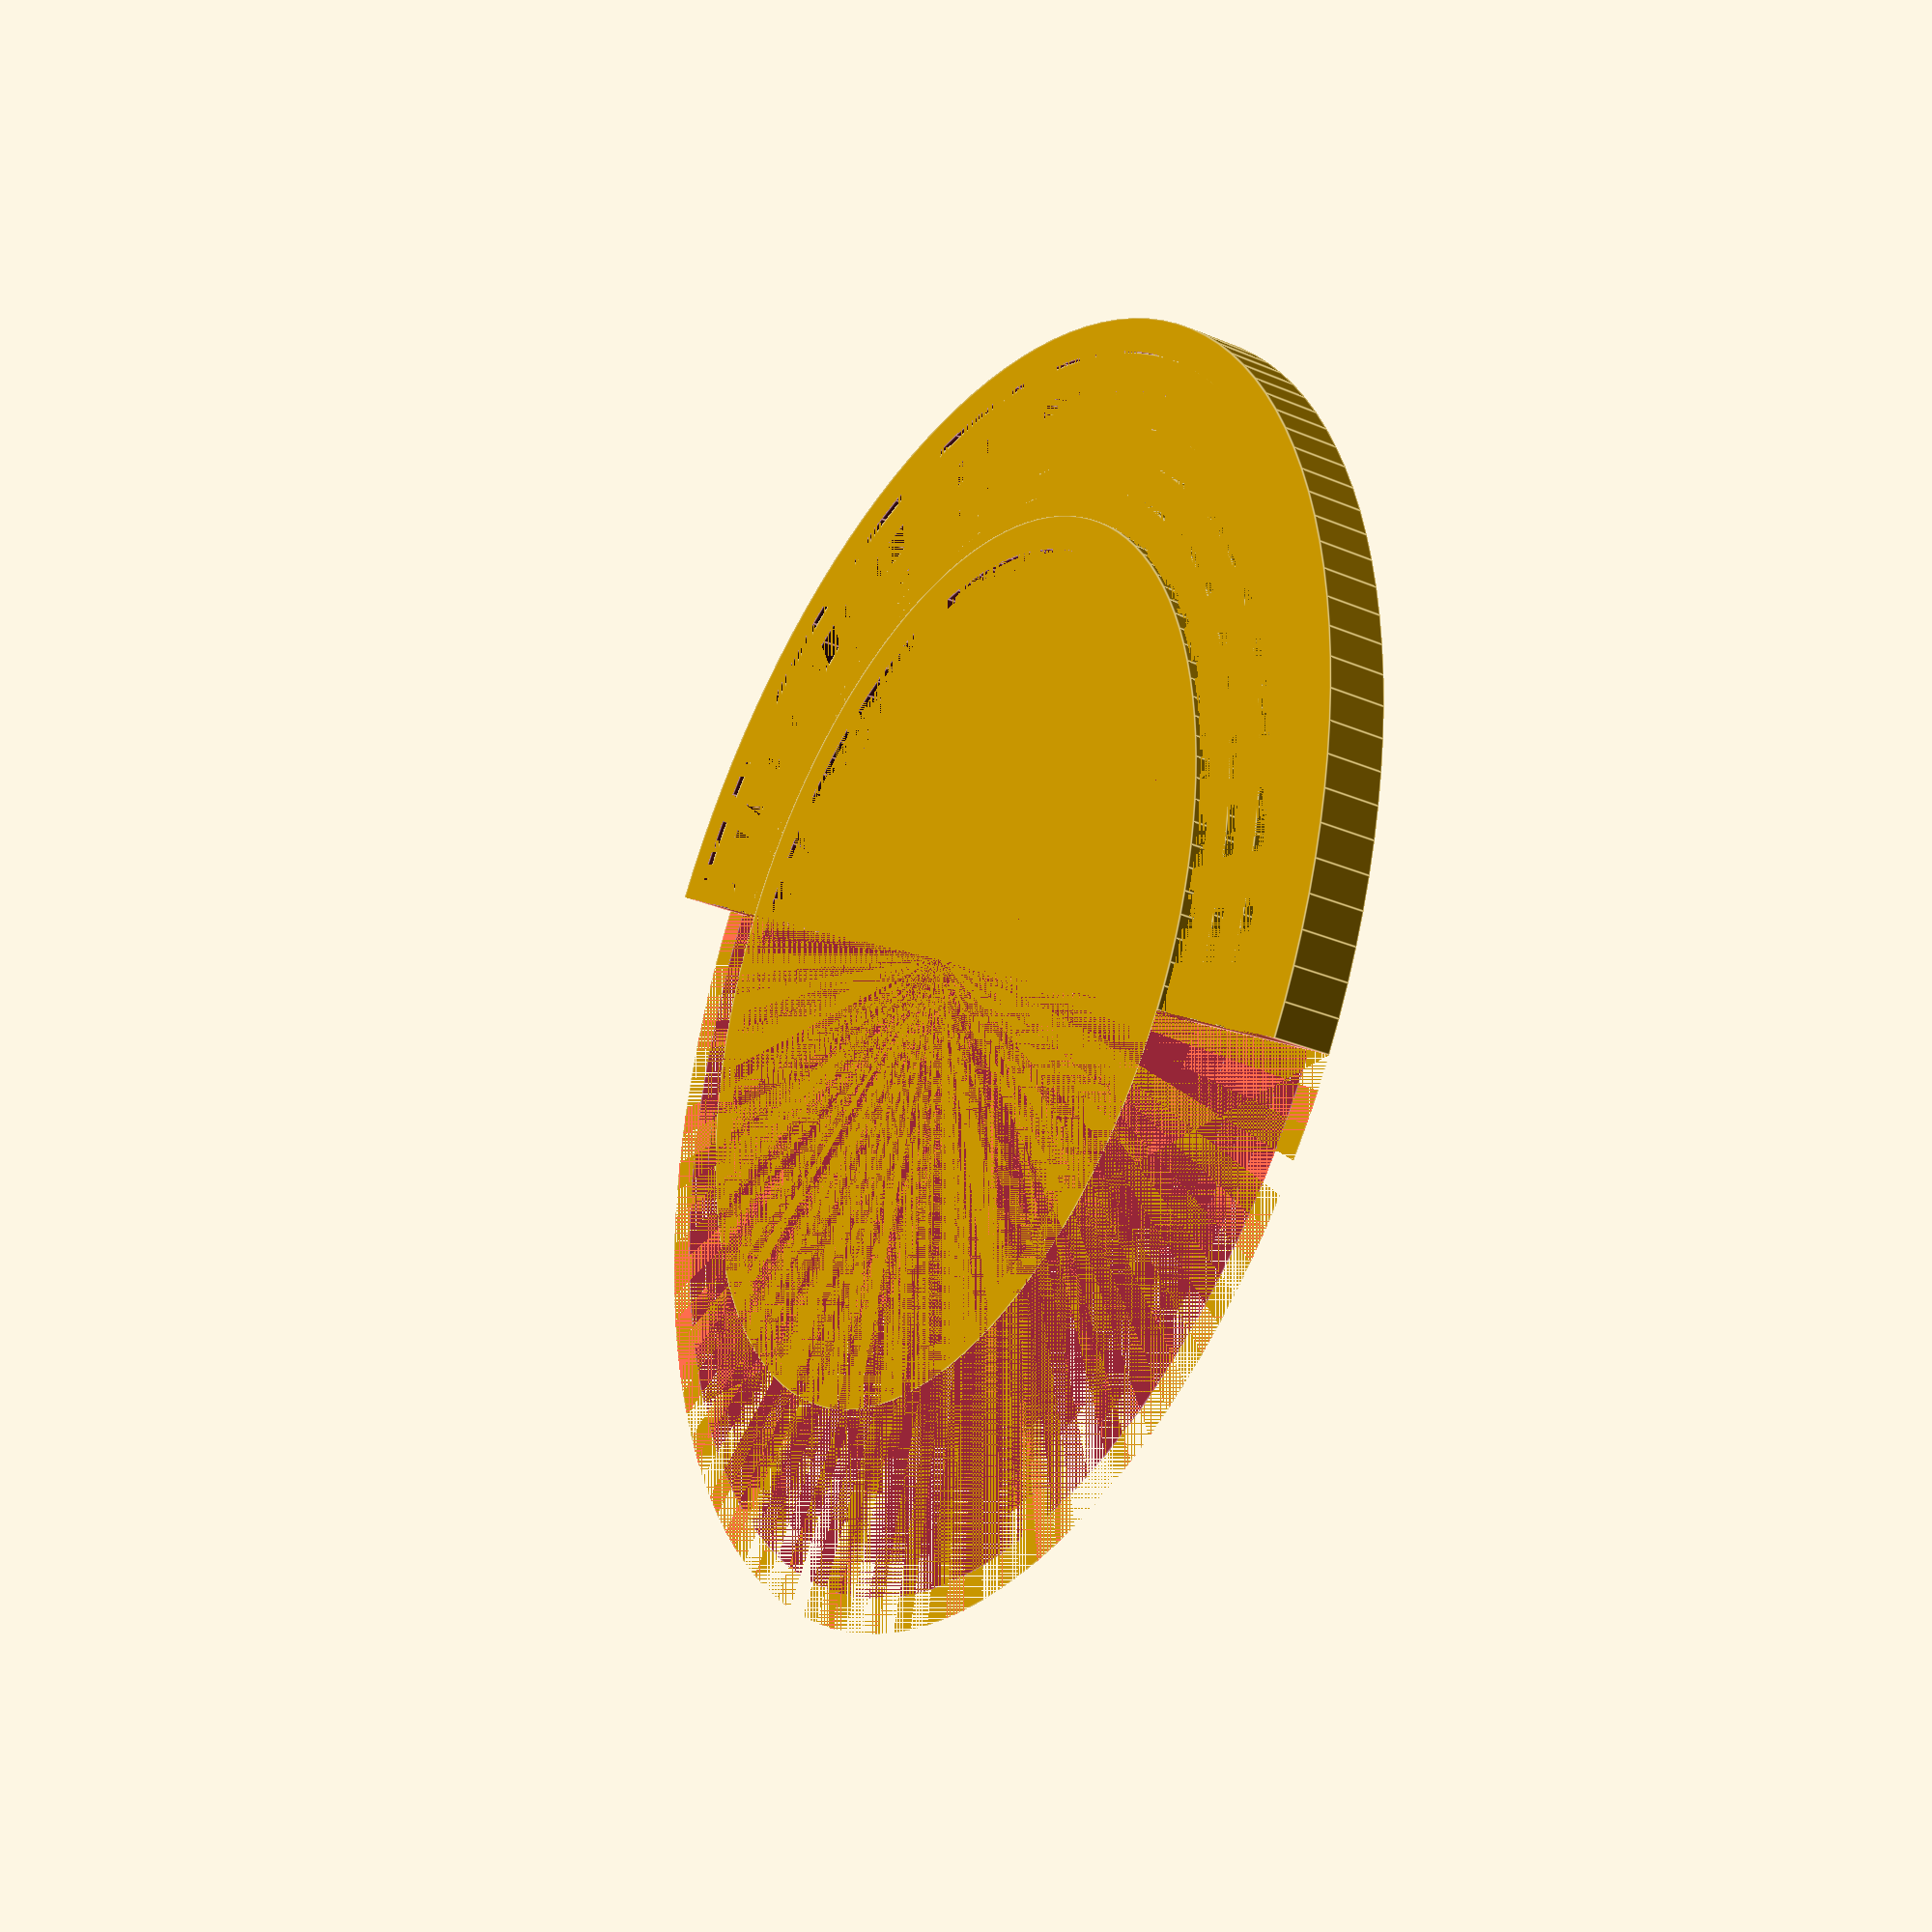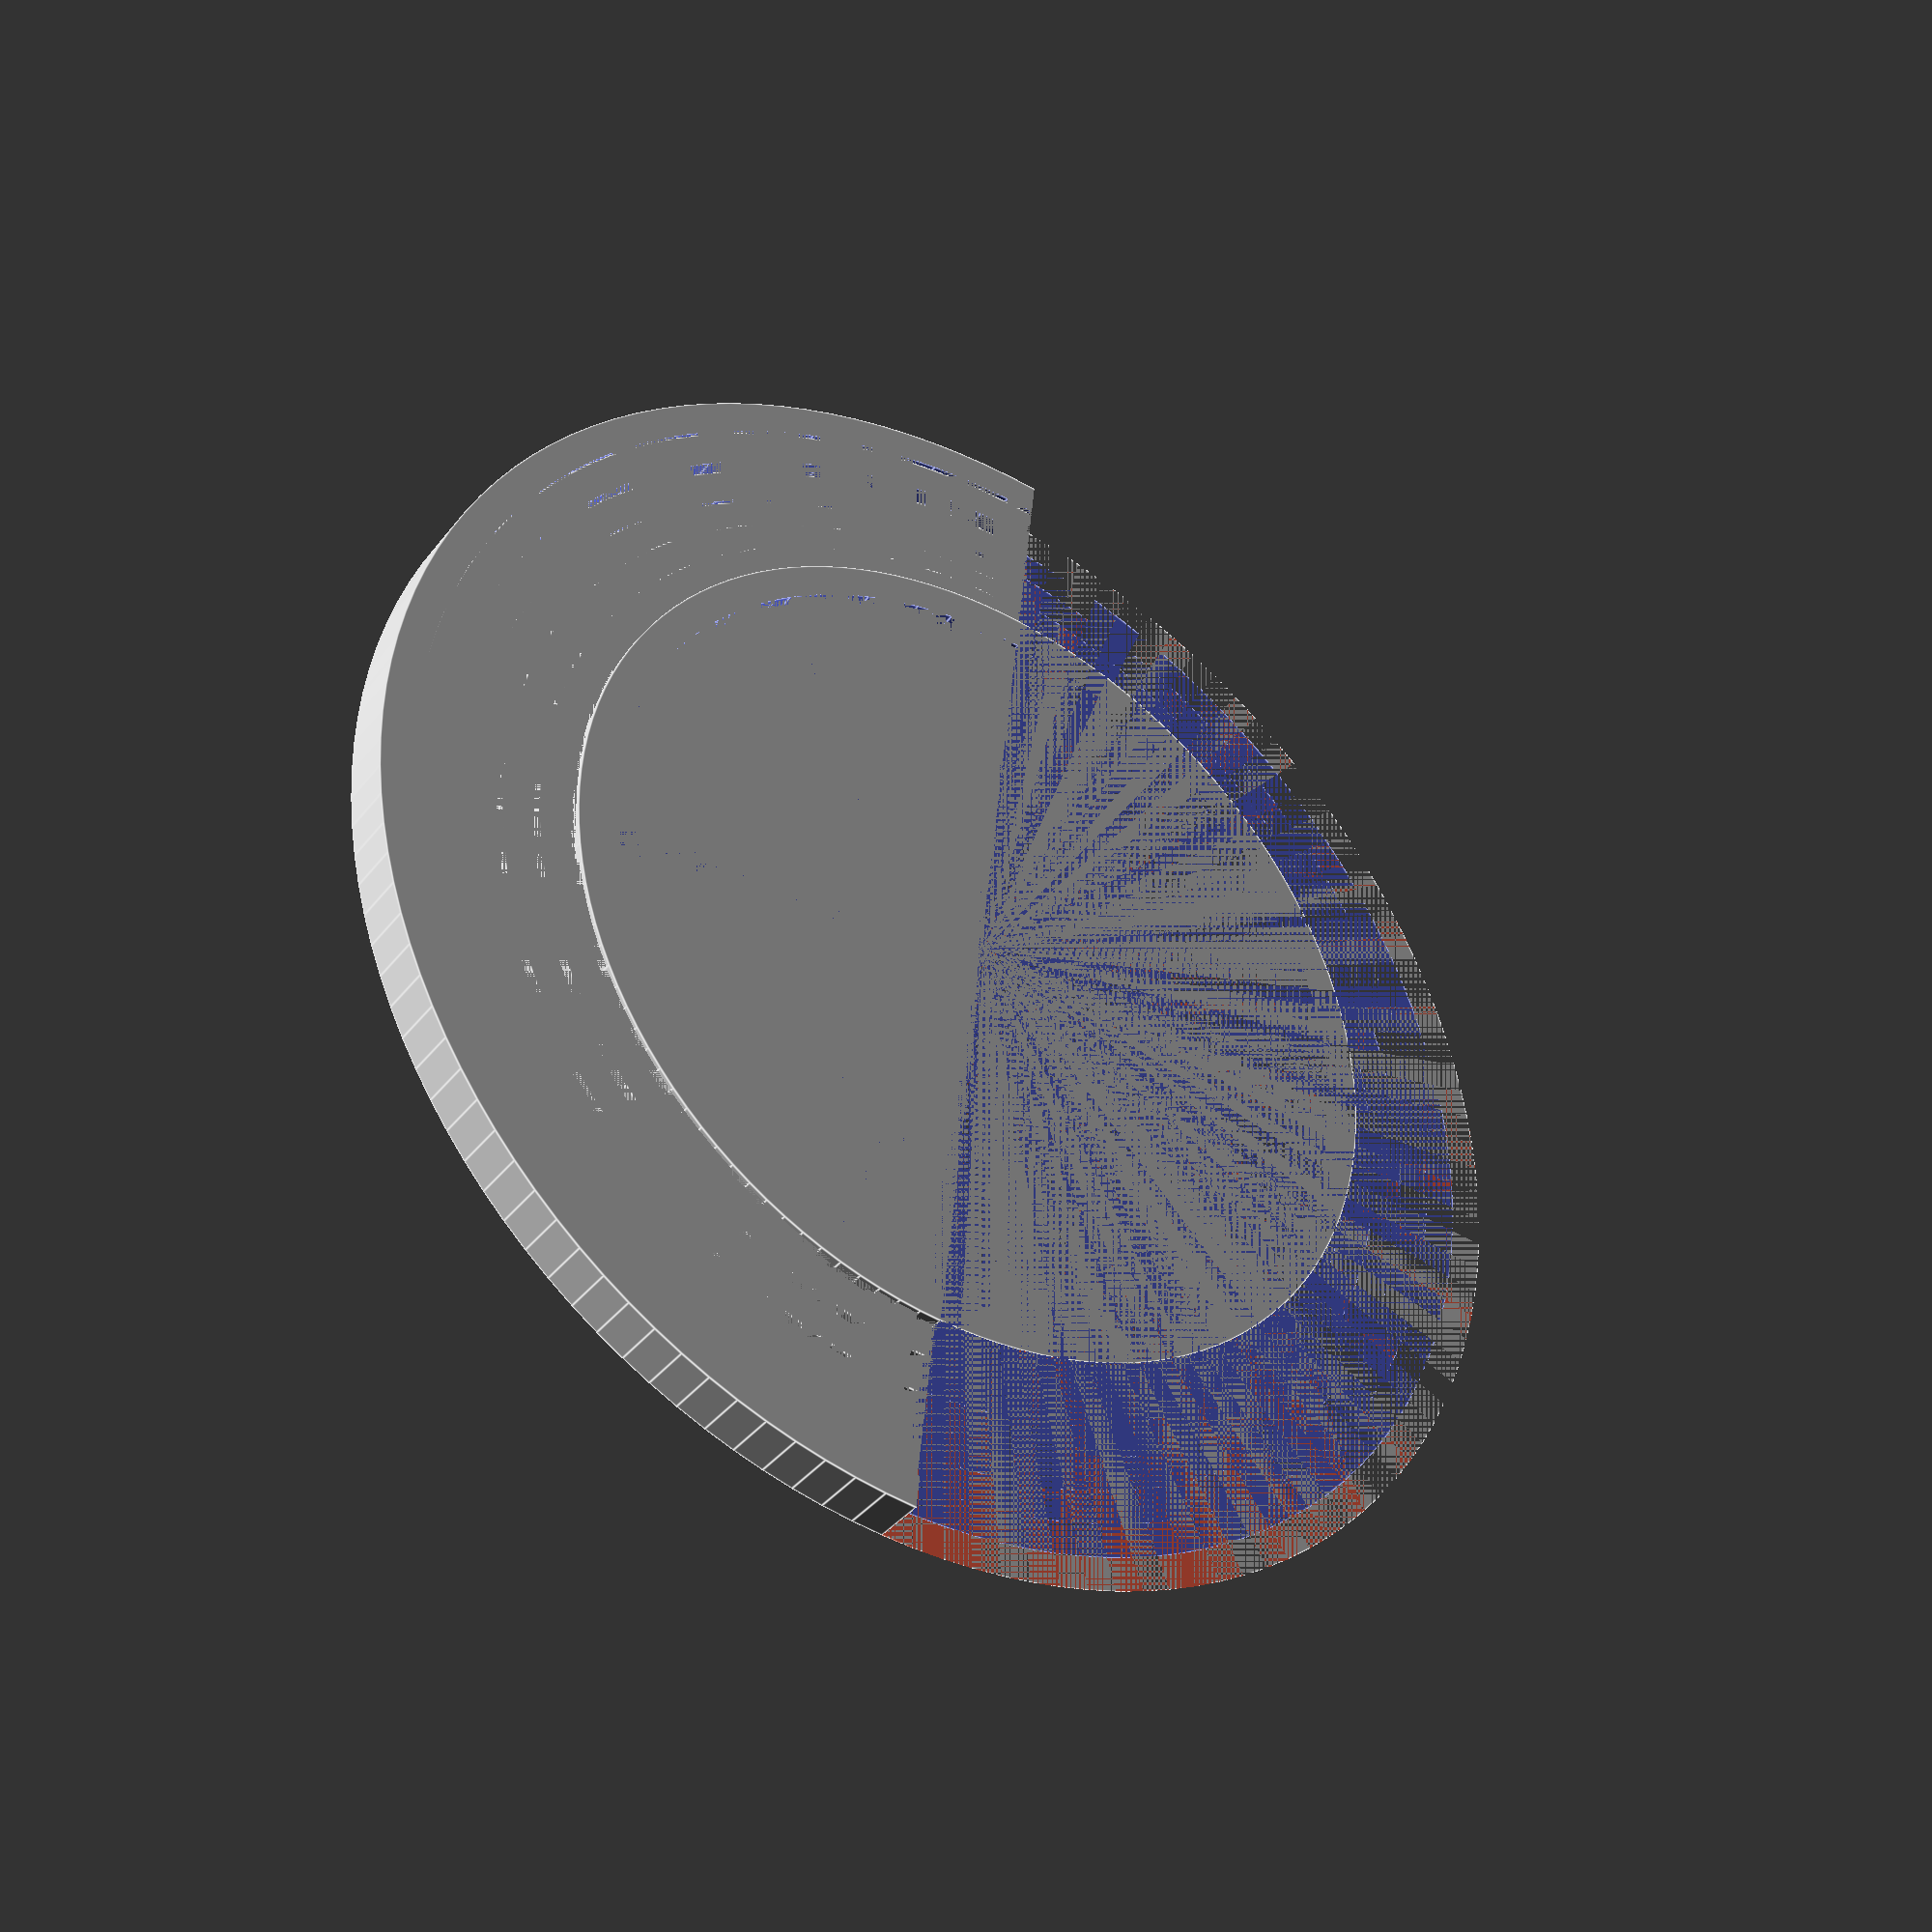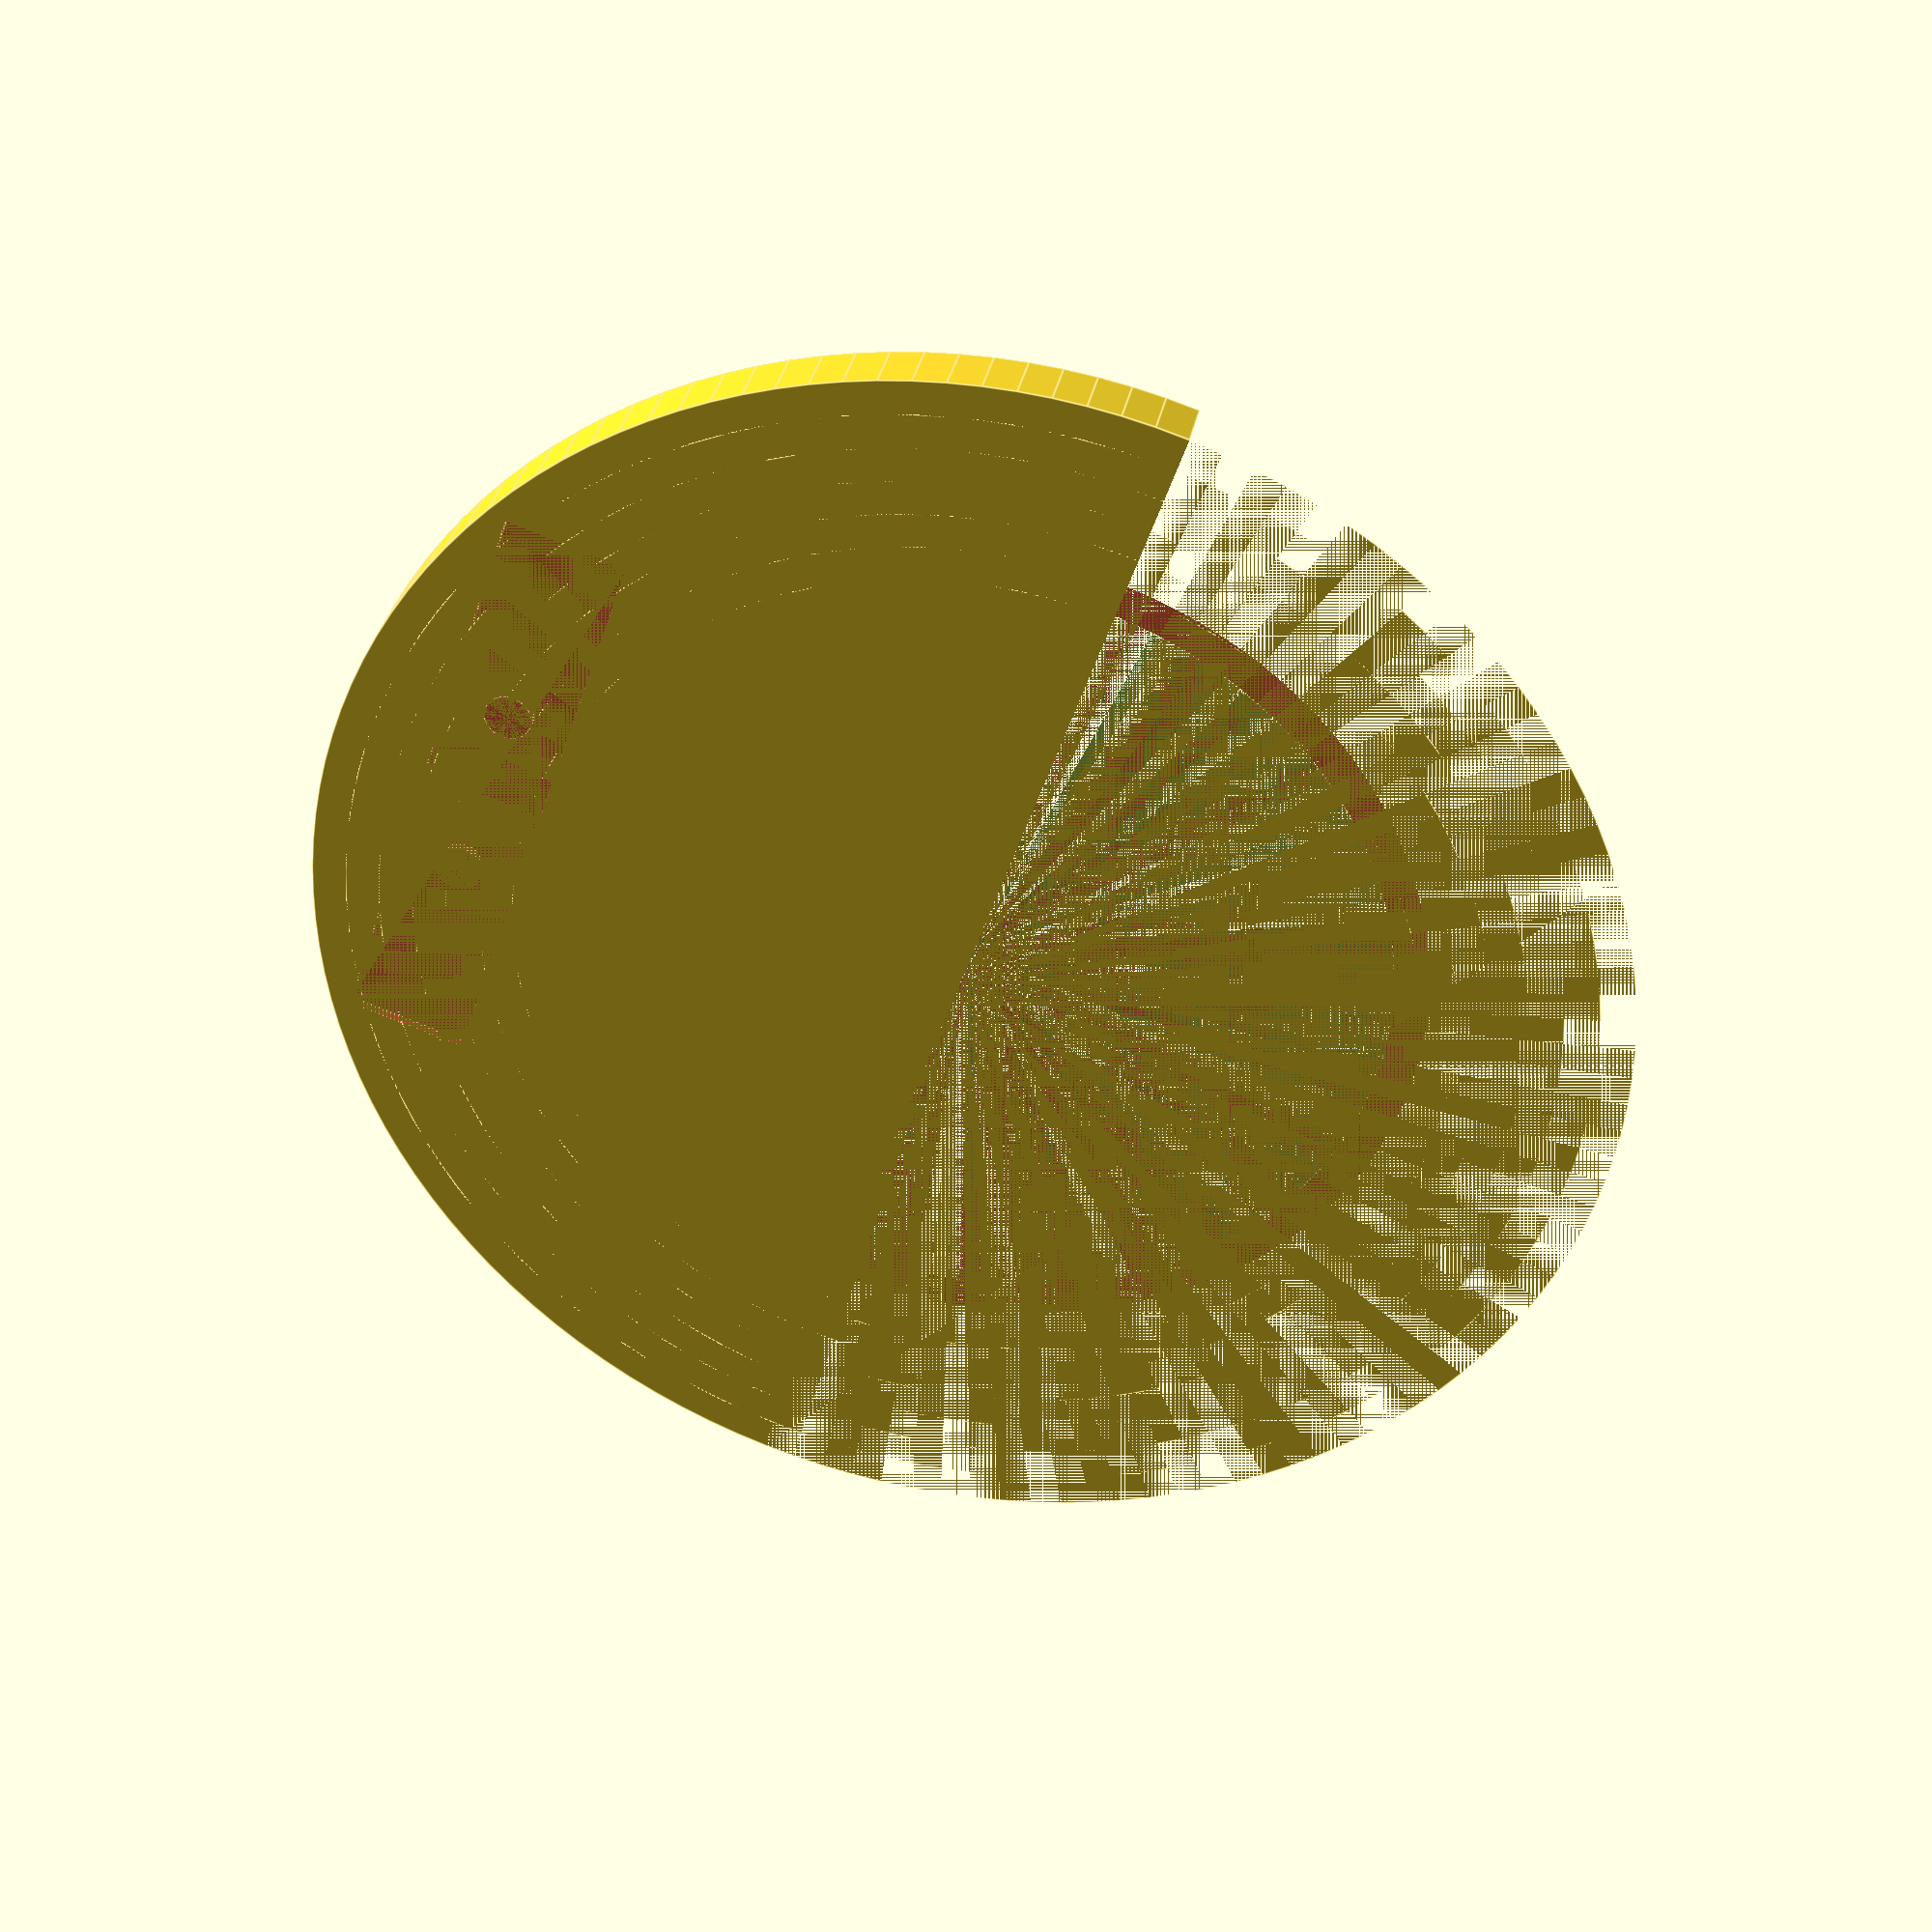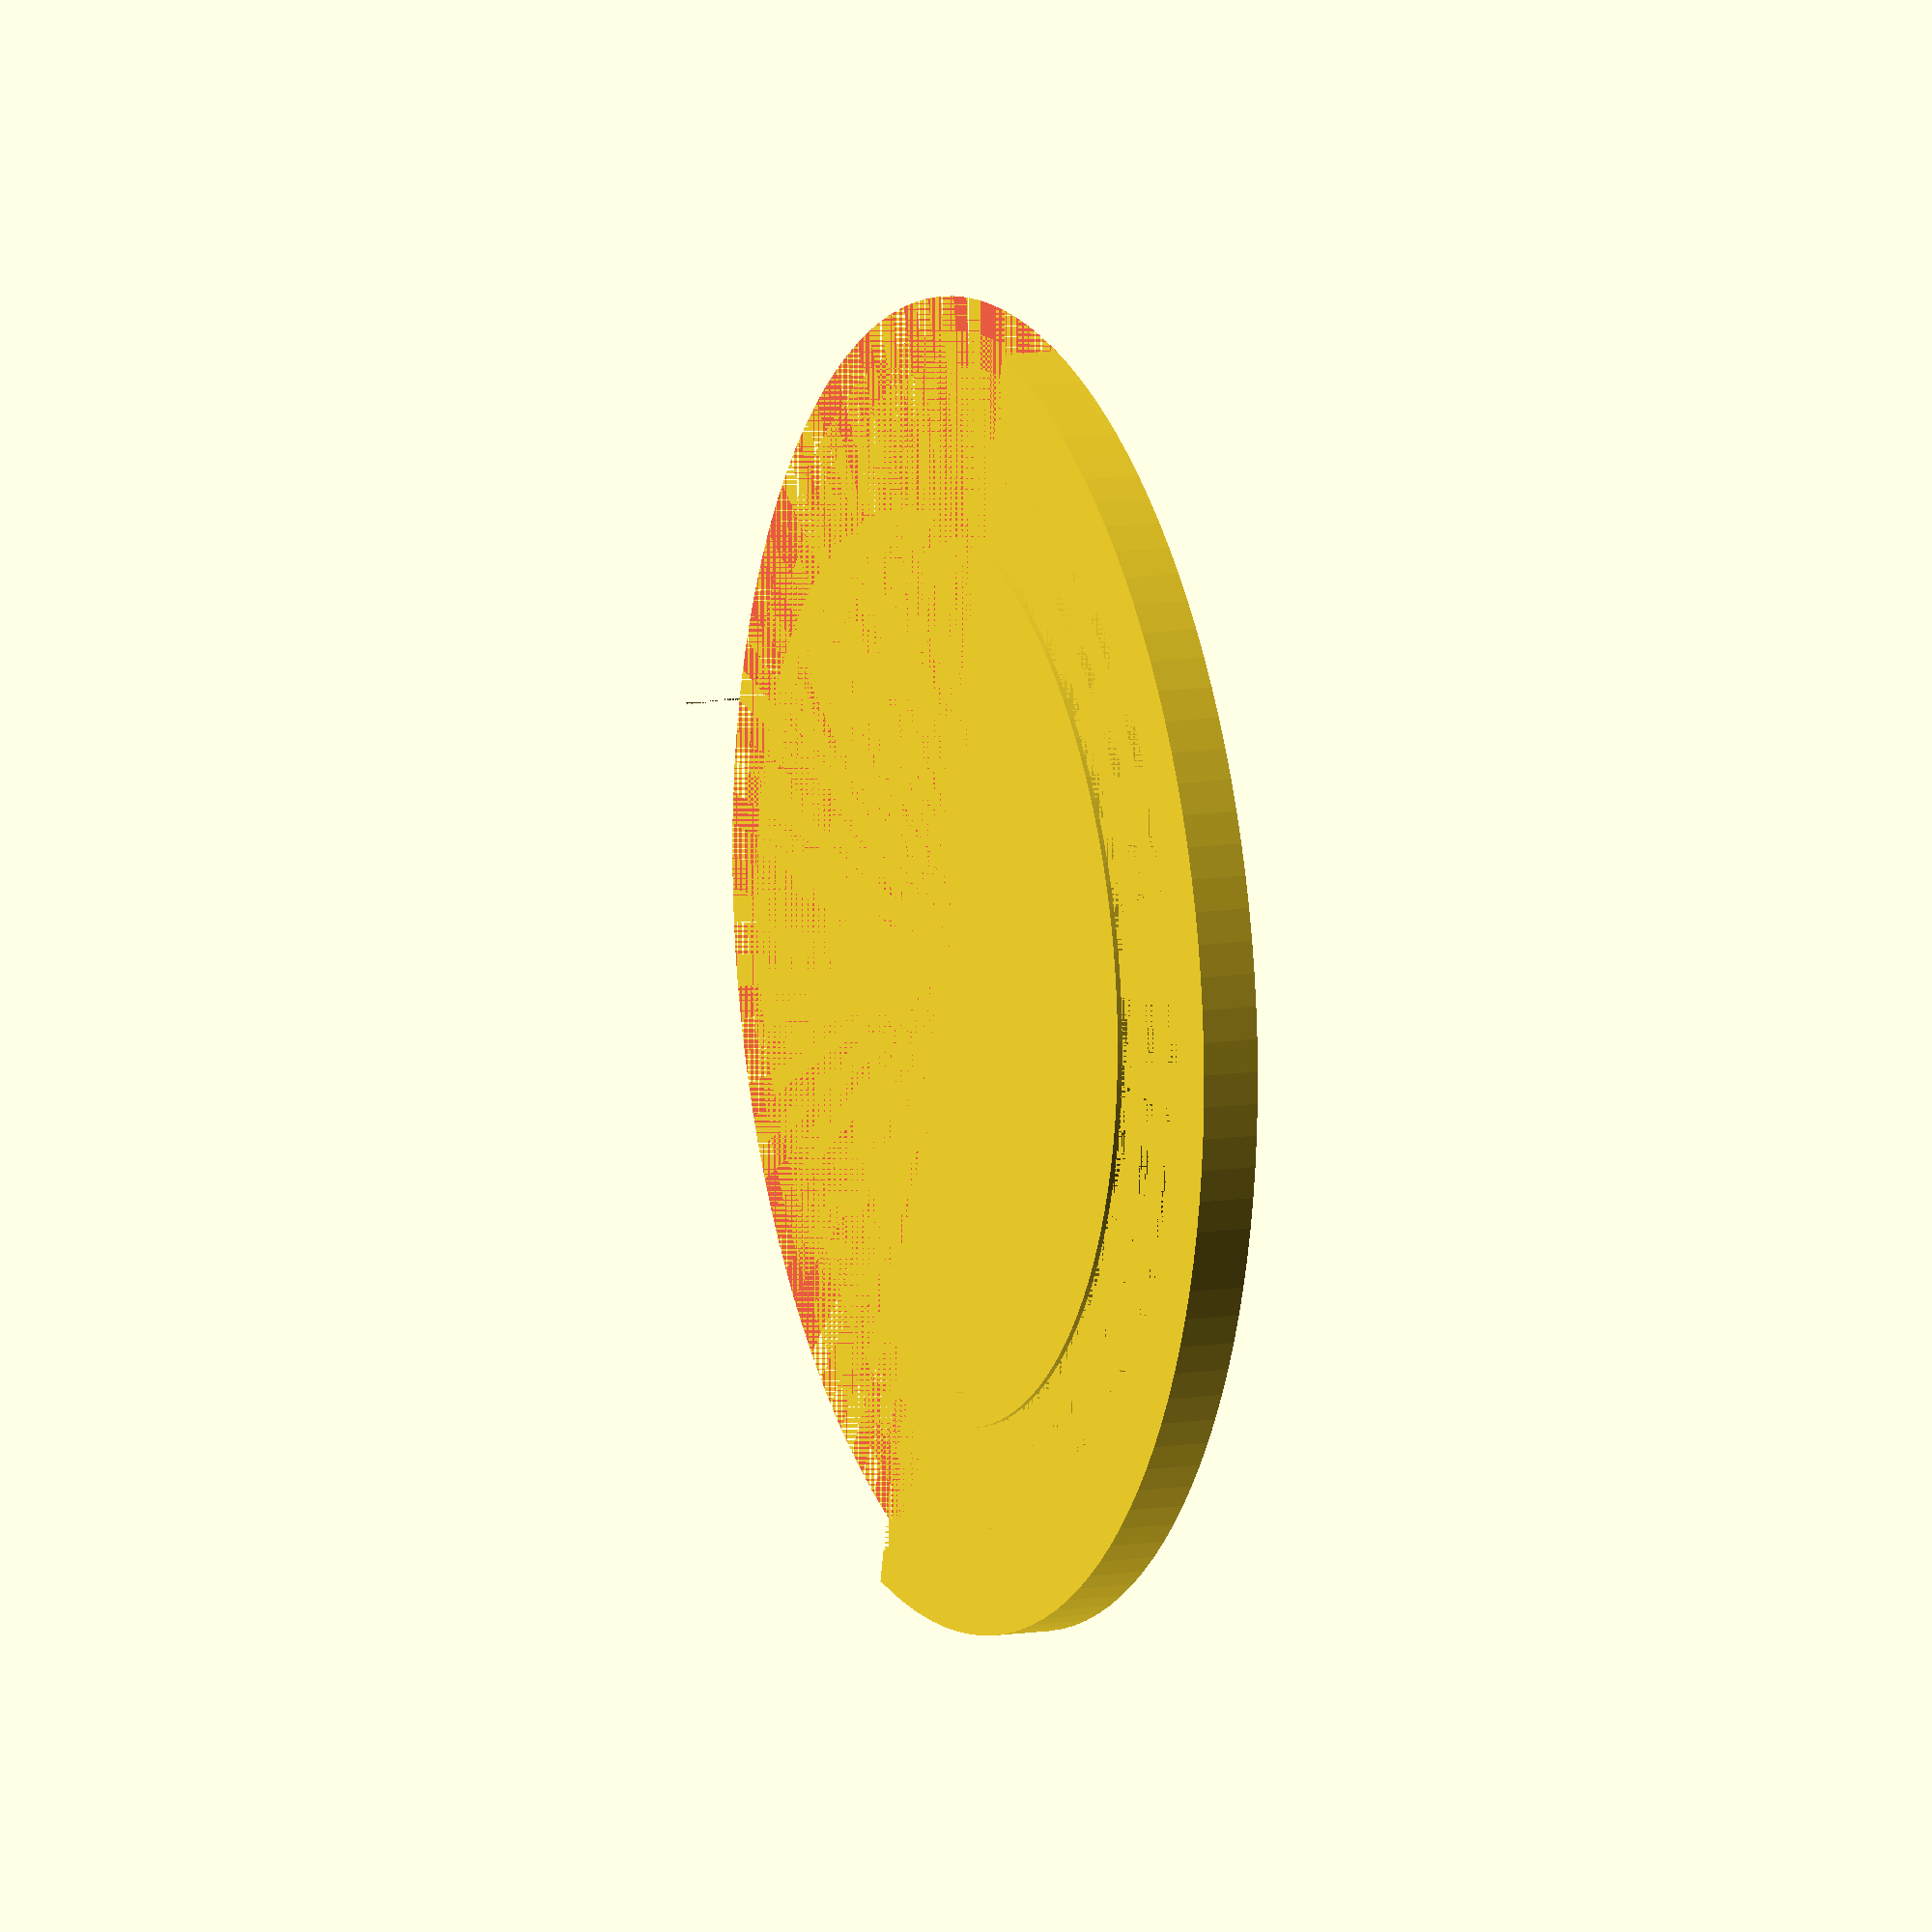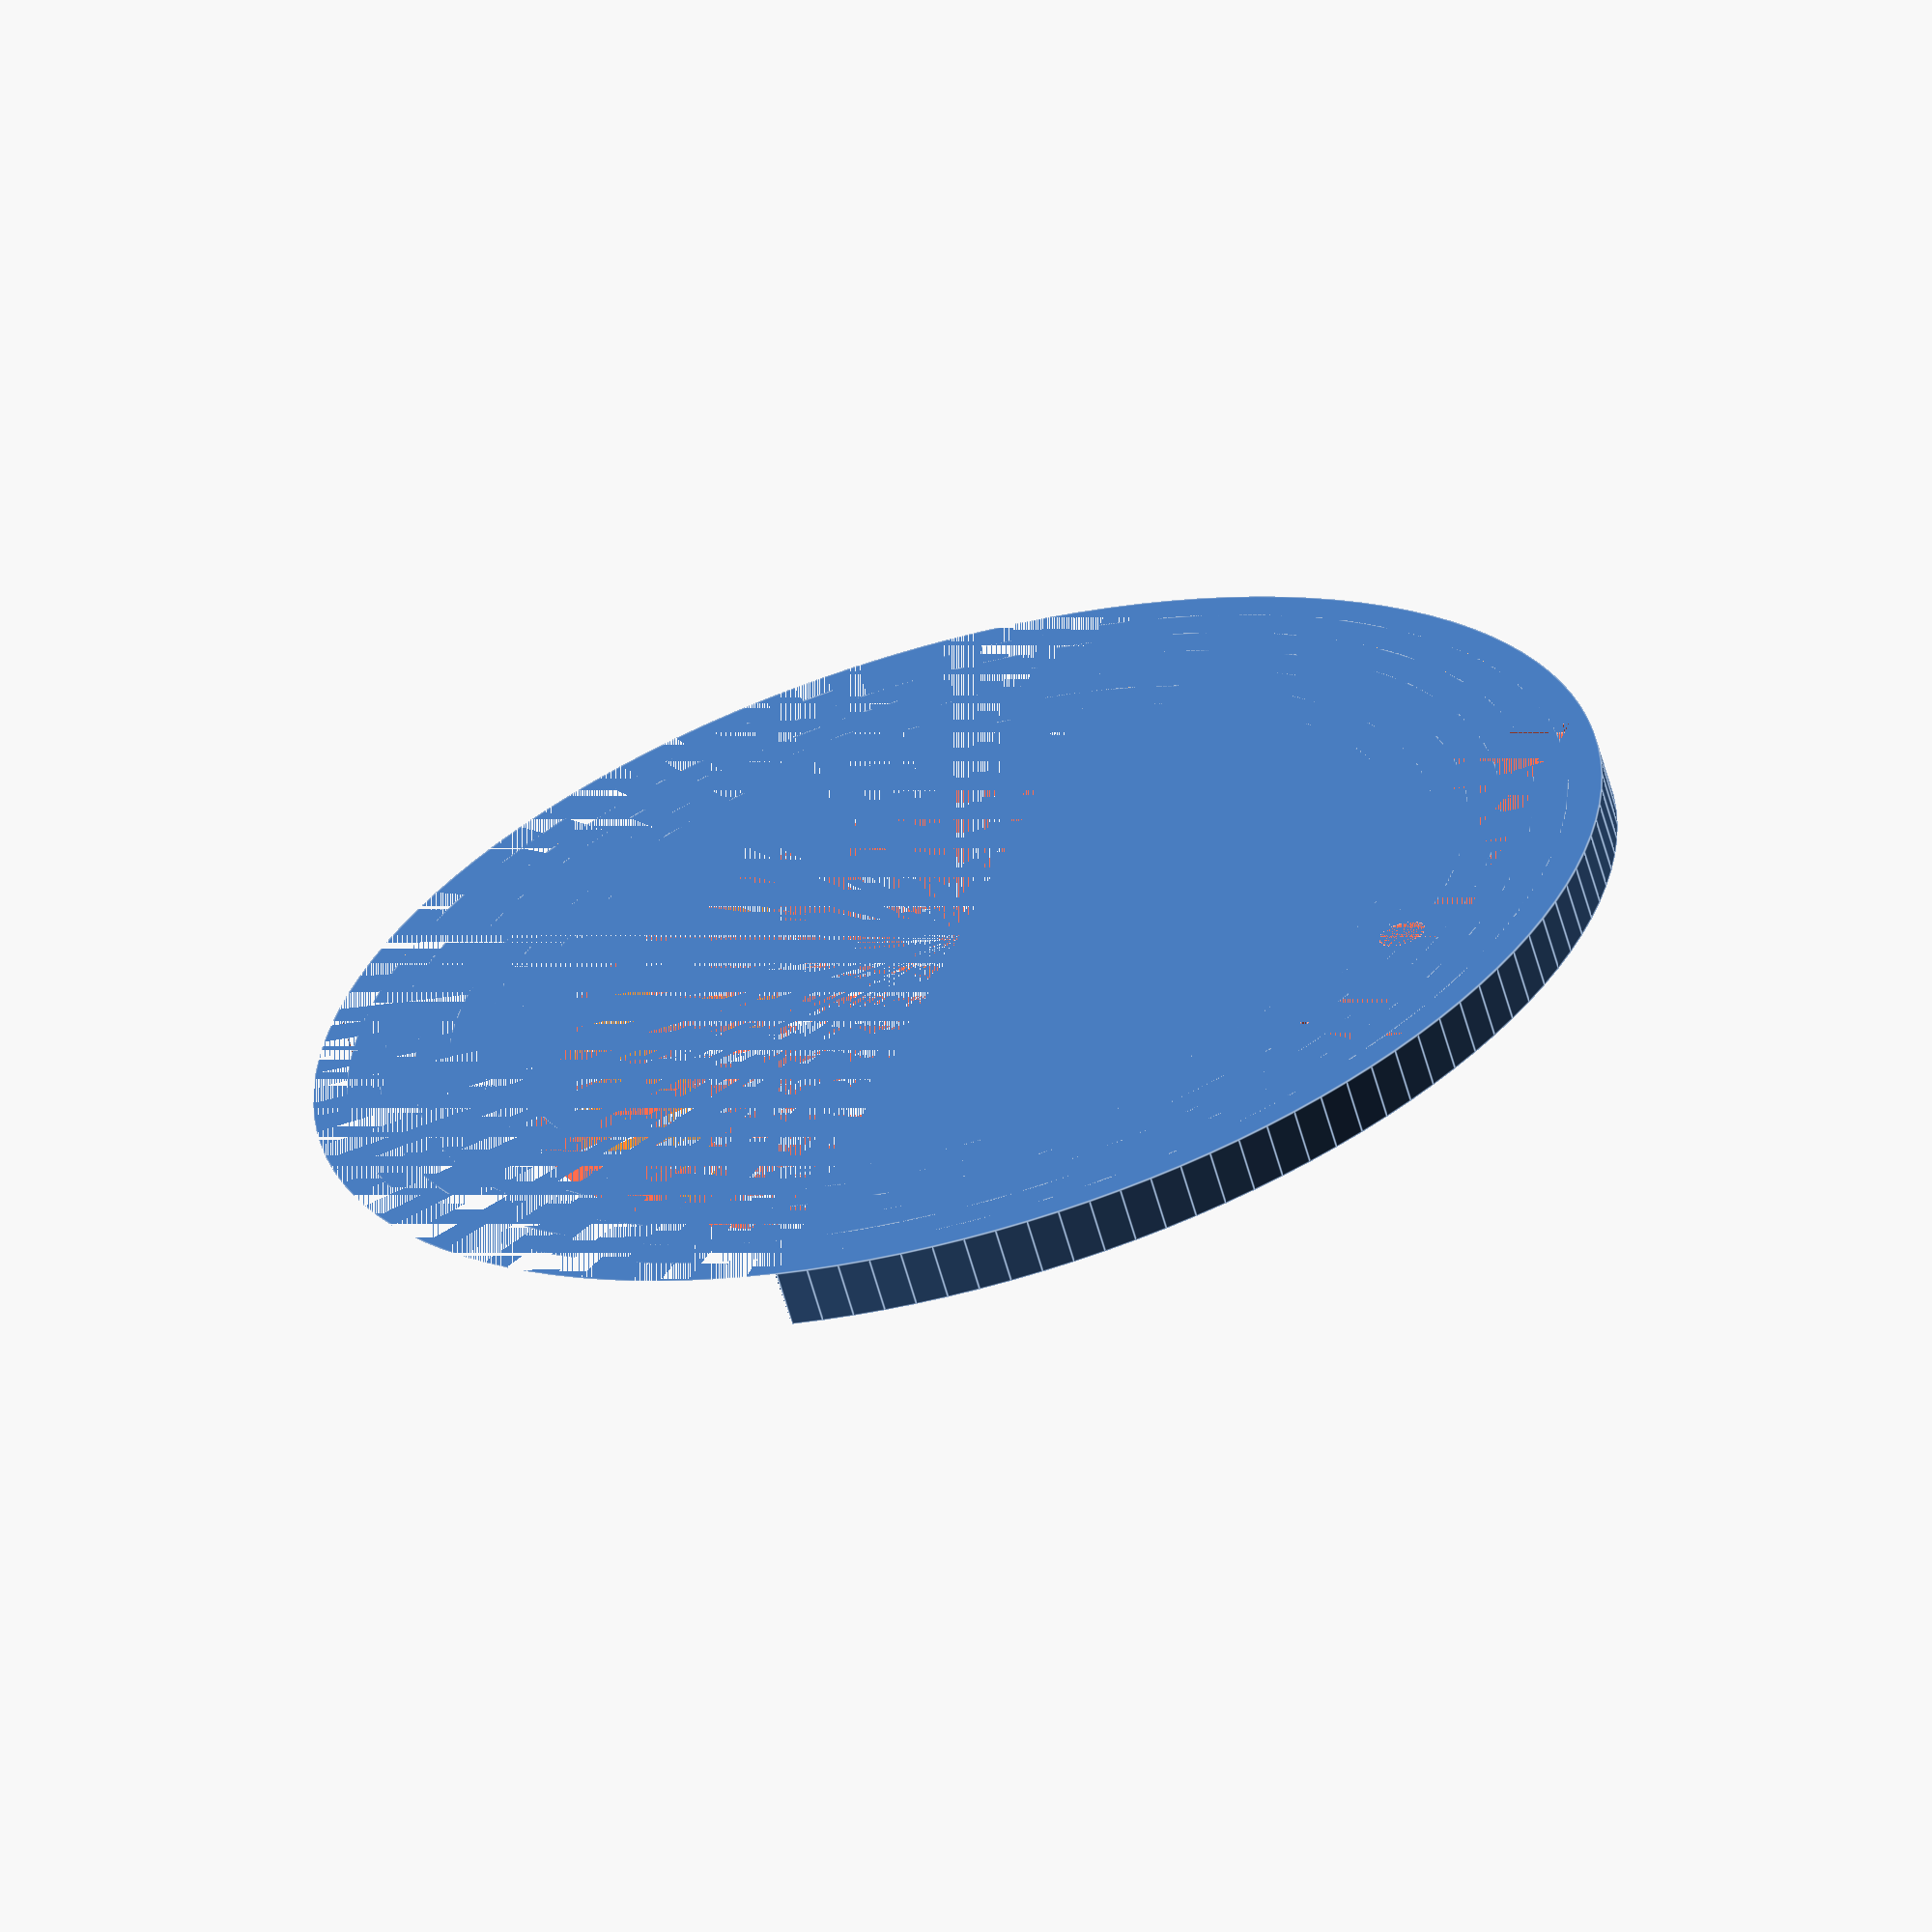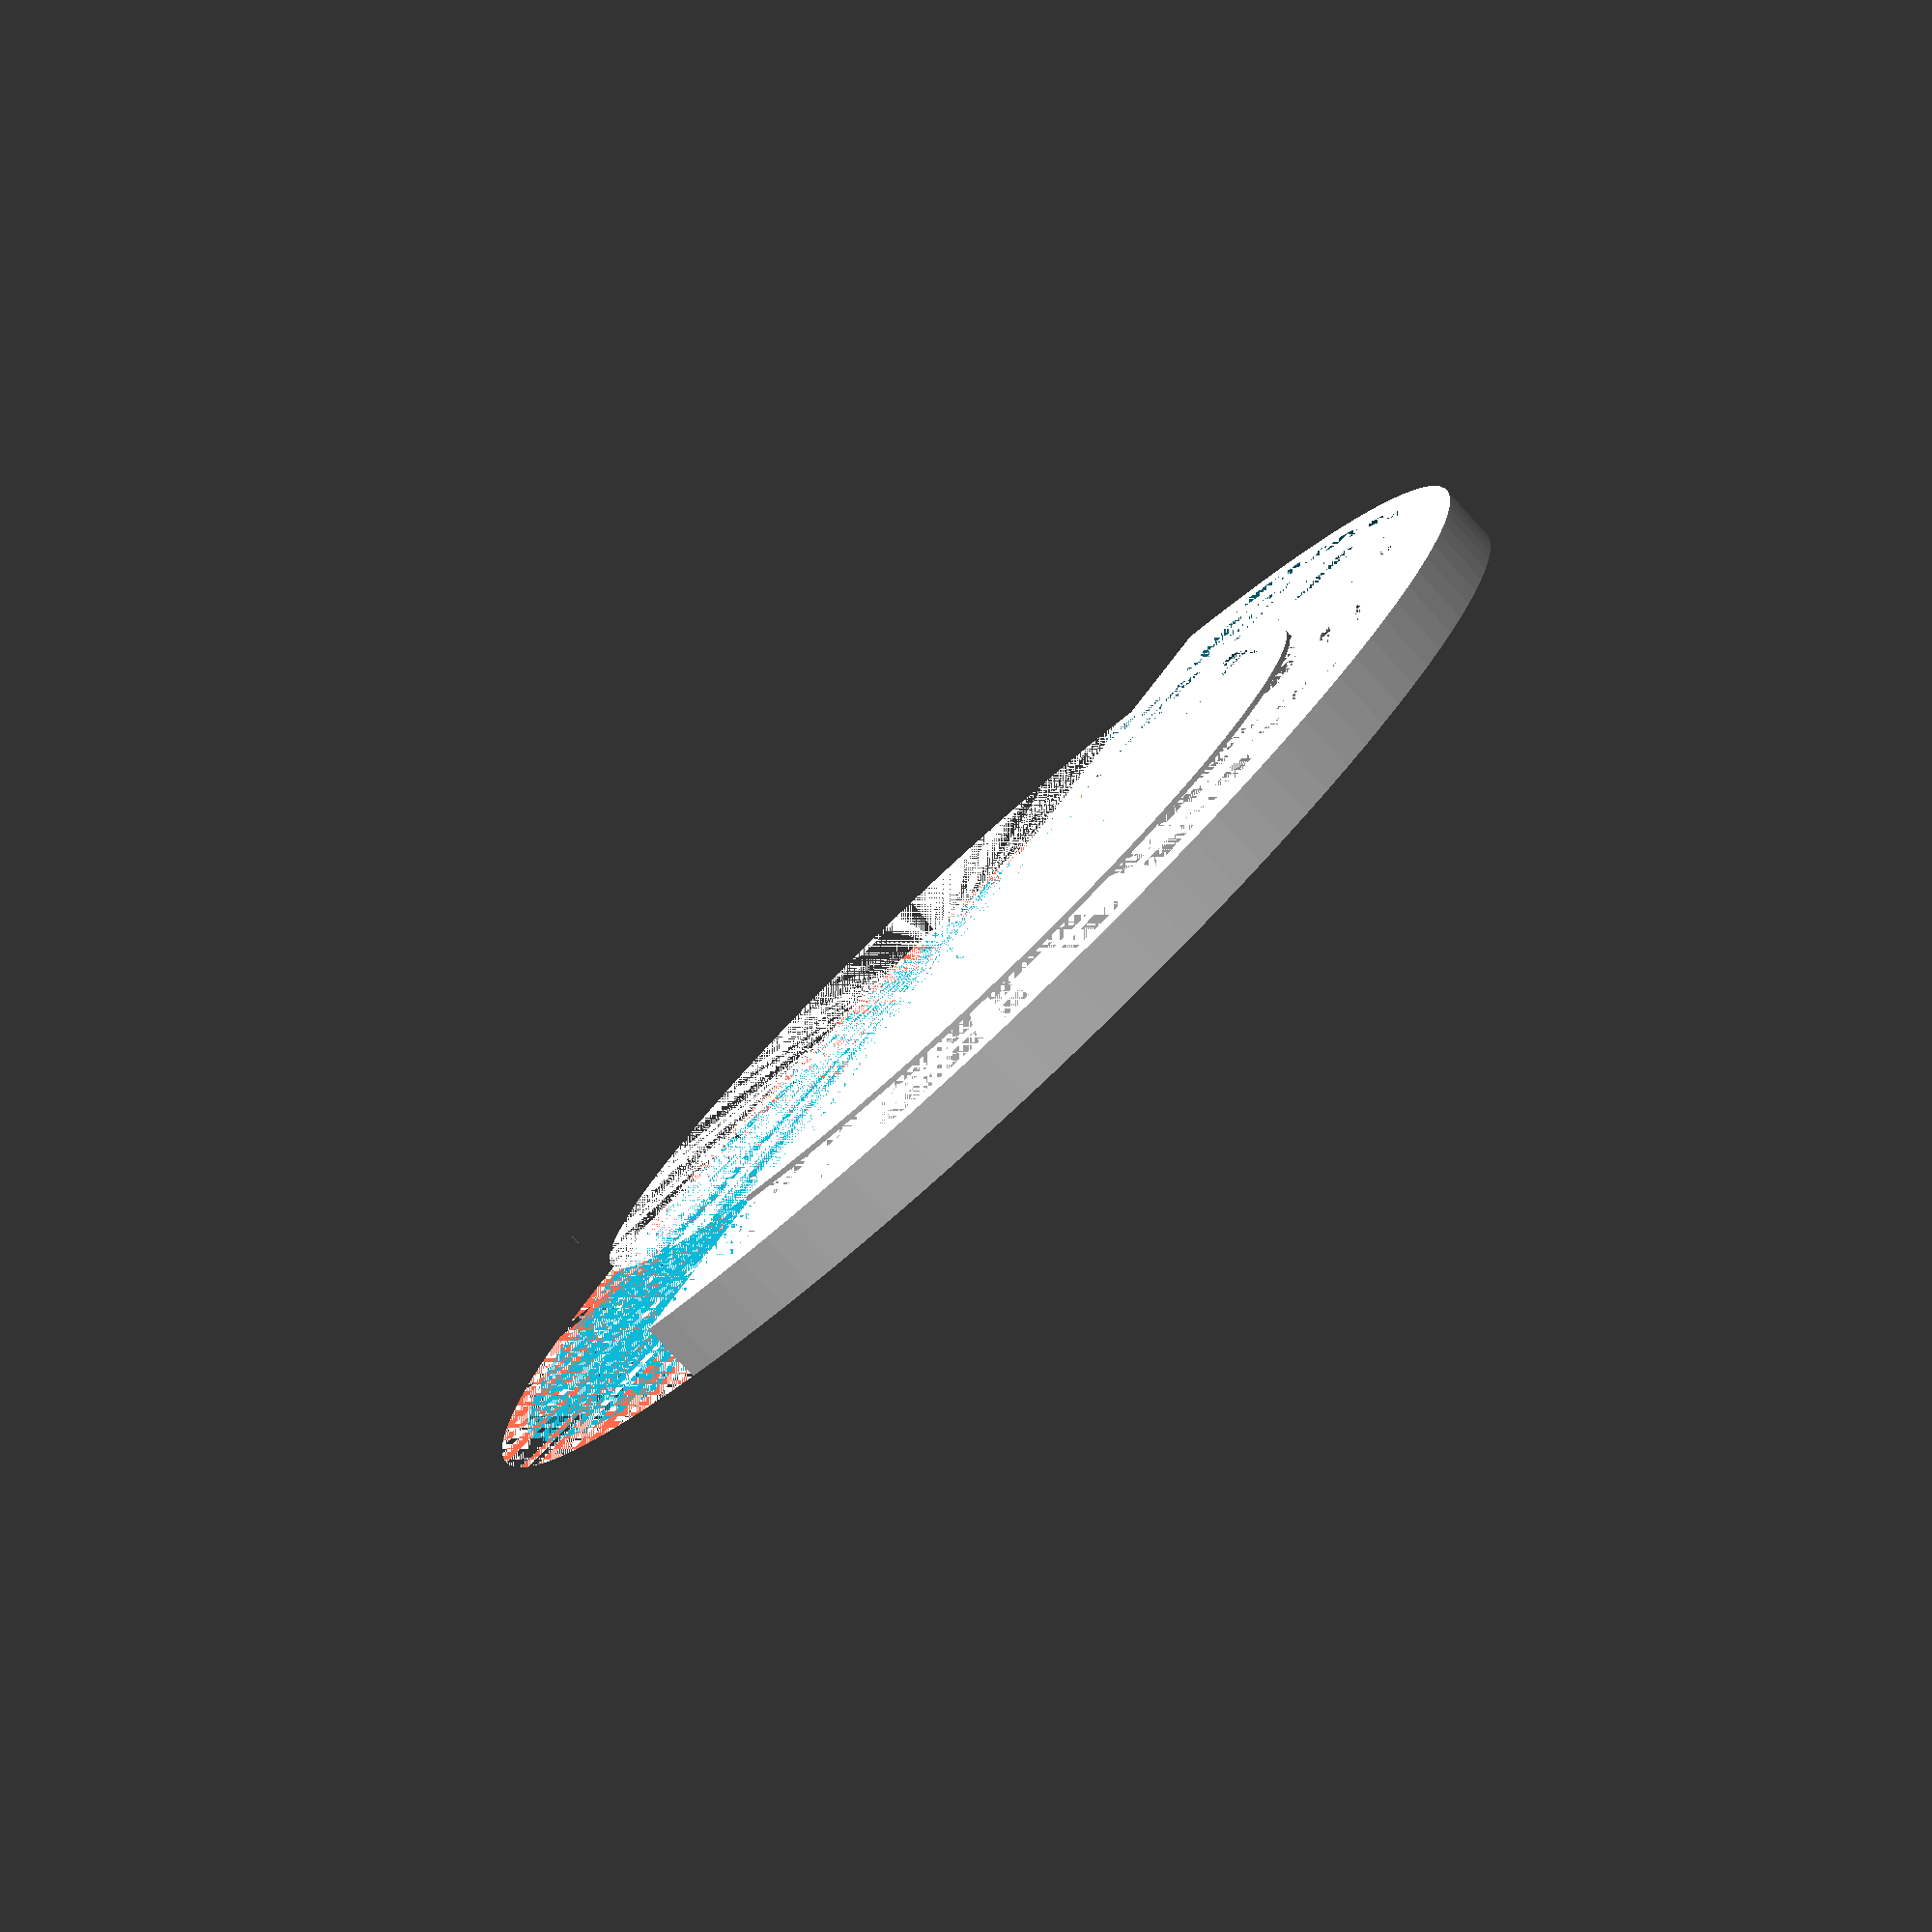
<openscad>
$fn=128;

minimum_height = 1;
layer_height = 0.2;
colors = 5;
outer_diameter = 55;
inner_diamter = 35;
step_width = (outer_diameter - inner_diamter) / colors;
insert_width = 5.1;
insert_length = 25.5;
knob_diameter = 2;
knob_distance = 6;
color_array = [8, 5, 3, 1, 2, 6, 7];


module knob(d, h) {
    cylinder(d=d, h=h);
}

module cutout() {
    outer_circle_height = sqrt(pow(outer_diameter / 2, 2) - pow(insert_length / 2, 2));
    cutout_offset = (insert_width / 2) + (inner_diamter / 2) + ((outer_circle_height - (inner_diamter / 2)) / 2);
    echo(cutout_offset);
    assert(cutout_offset - insert_width > inner_diamter / 2, "Warning: Cutout offset is less than inner radius. This will cause the cutout to overlap with the inner circle.");
    // Pin-Cutout
    translate([(-insert_length / 2), 0 - cutout_offset, 0]) color("Tomato") difference() {
        cube([ insert_length, insert_width, layer_height * 2]);
        // Knob 1
        translate([insert_length / 2 - knob_distance / 2 - knob_diameter / 2, insert_width / 2, layer_height * 2]) rotate([180, 0, 0]) knob(d=knob_diameter, h=layer_height * 2);        
        // Knob 2
        translate([insert_length / 2 + knob_distance / 2 + knob_diameter / 2, insert_width / 2, layer_height * 2]) rotate([180, 0, 0]) knob(d=knob_diameter, h=layer_height * 2);        
    }
}

module rainbow_array(array, layer_height, minimum_height, inner_diameter, outer_diameter) {
    stripe_width = (outer_diameter - inner_diamter) / len(array);
    difference() {
        union() {
            for (i = [0 : len(array) - 1]) {
                difference() {
                    cylinder(h=minimum_height + array[i] * layer_height, d=inner_diameter + (i + 1) * stripe_width);
                    cylinder(h=minimum_height + array[i] * layer_height, d=inner_diameter + (i) * stripe_width);
                }
            }
        }
        color("Tomato") translate([-outer_diameter/2, 0, 0]) cube([outer_diameter, outer_diameter / 2, minimum_height + (layer_height * max(array))]);
    }
}

module rainbow() {
    difference() {
        union() for (i = [0 : colors]) {
            cylinder(h=minimum_height + (layer_height * i), d=outer_diameter - (i * step_width));
        }
        cylinder(h=minimum_height + (layer_height * colors), d=outer_diameter - (colors * step_width));
        translate([-60, 0, 0]) cube([120, 60, minimum_height + (layer_height * colors)]);
    }
}



difference() {
    rainbow_array(color_array, layer_height, minimum_height, inner_diamter, outer_diameter);
    cutout();    
}

</openscad>
<views>
elev=30.6 azim=213.0 roll=58.6 proj=p view=edges
elev=217.5 azim=276.1 roll=213.0 proj=p view=edges
elev=145.4 azim=71.3 roll=348.7 proj=p view=edges
elev=349.2 azim=283.4 roll=66.9 proj=o view=solid
elev=243.2 azim=253.7 roll=344.3 proj=o view=edges
elev=79.7 azim=302.9 roll=43.0 proj=p view=solid
</views>
